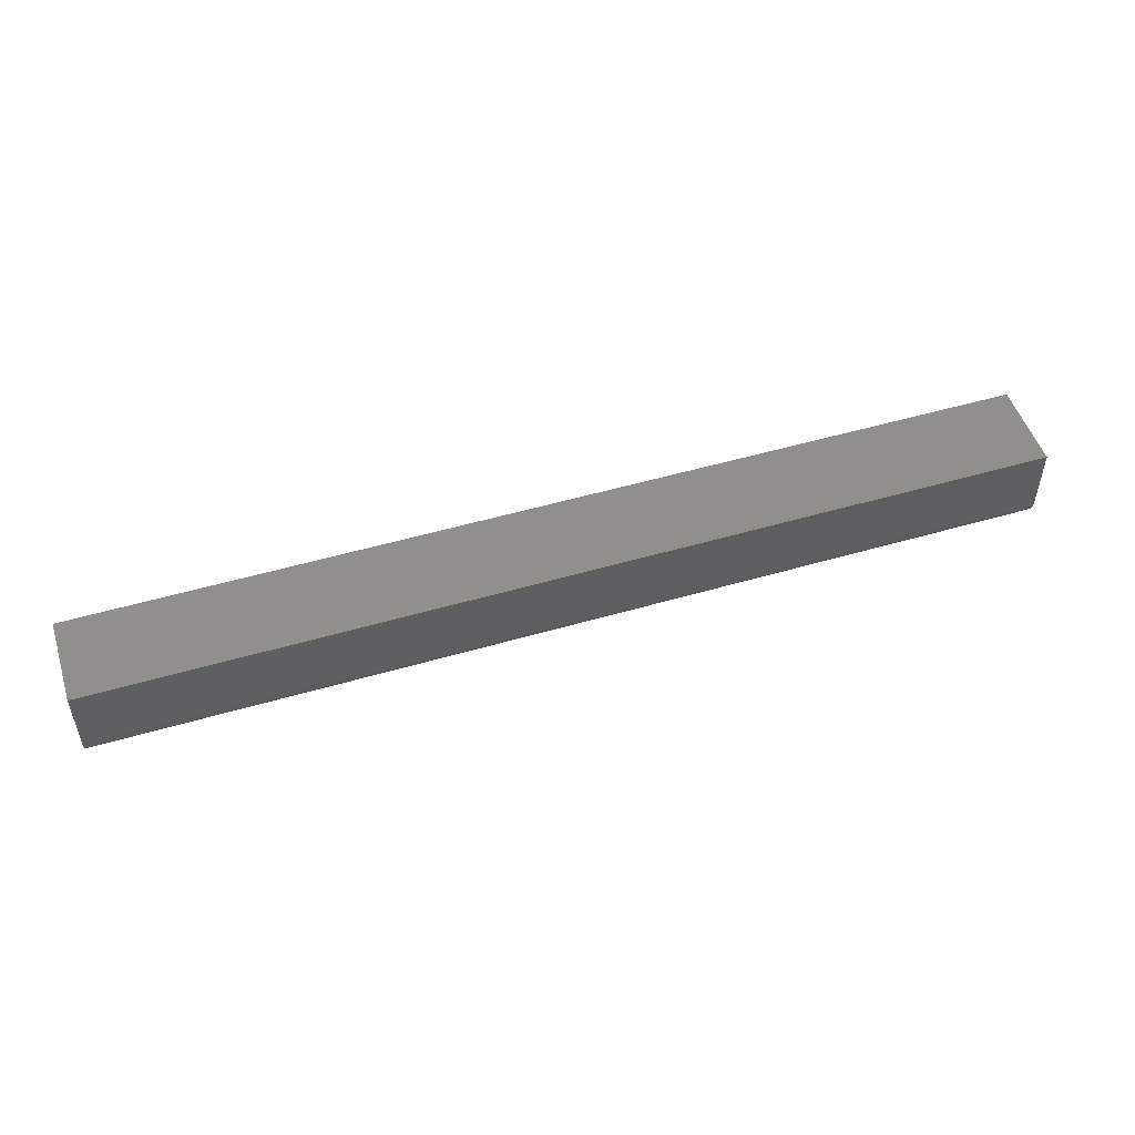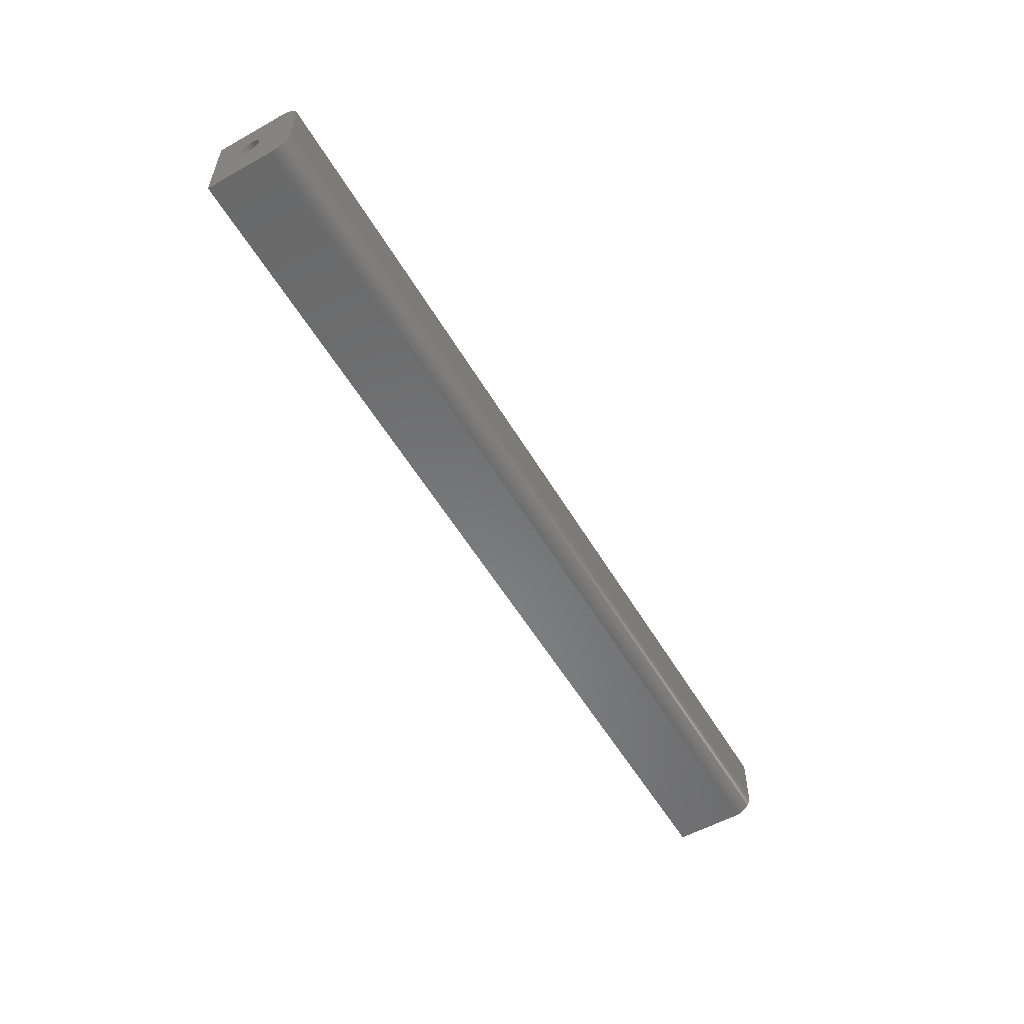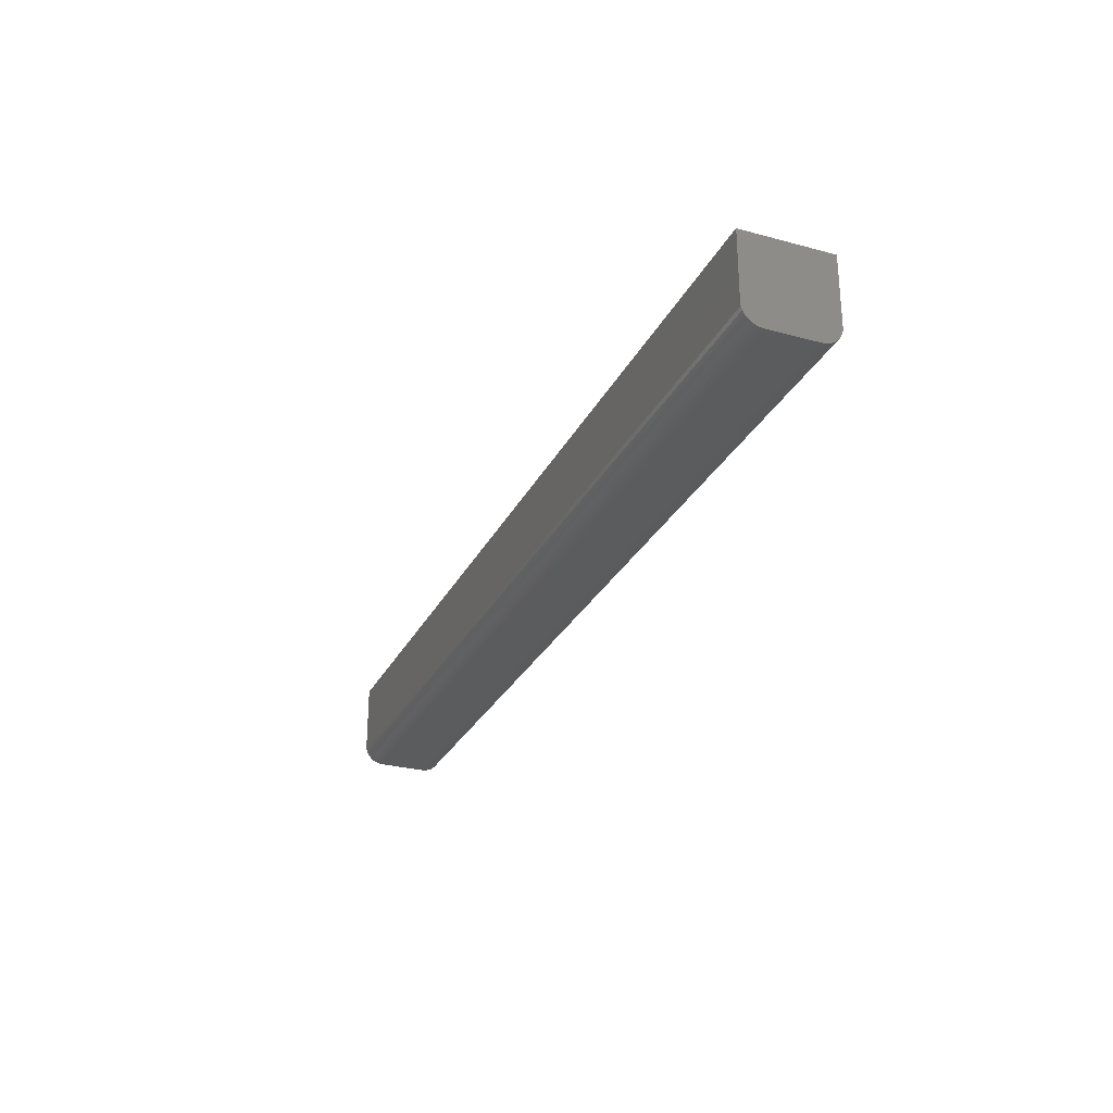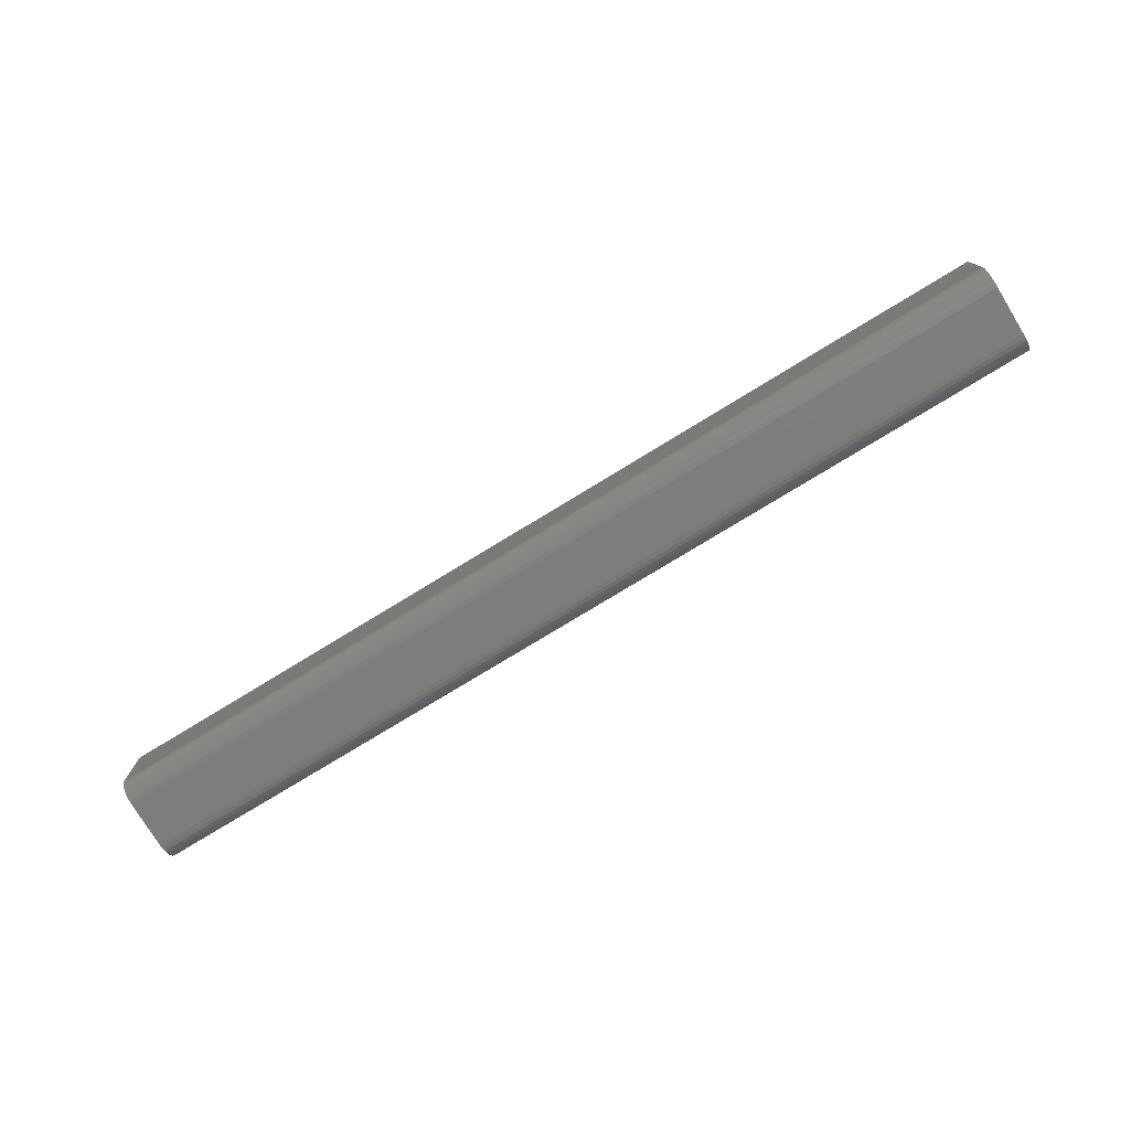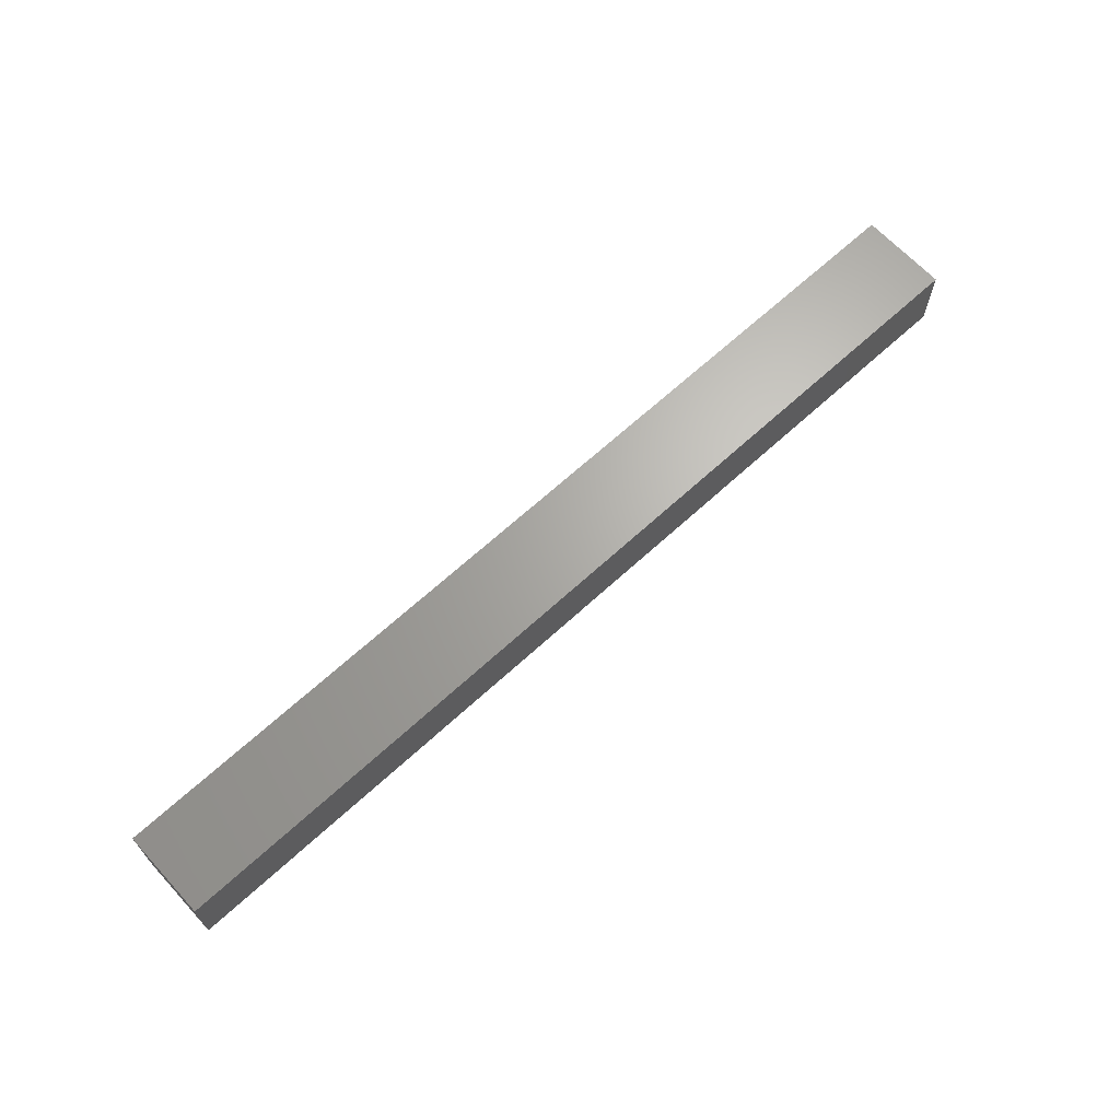
<metadata>
{"format":"stl","ext":"stl","renderer":"f3d","projection":"perspective","resolution":1024,"background":"white","views":[{"elev":50.9,"azim":162.3,"up":"+Z"},{"elev":-55.9,"azim":120.3,"up":"+Y"},{"elev":-28.1,"azim":-112.3,"up":"+Z"},{"elev":-77.1,"azim":-148.6,"up":"+Z"},{"elev":66.3,"azim":-42.7,"up":"+Z"}]}
</metadata>
<code>
# stl→obj: 104 verts, 204 faces
v 0.75 0.07031 0.01562
v 0.75 0.06912 0.009646
v 0.75 0.07001 0.01258
v 0.75 0.05469 -3.349e-18
v 0.75 0.05774 0.0003002
v 0.75 0.06067 0.001189
v 0.75 0.03914 0.03117
v 0.75 0.01562 -9.568e-19
v 0.75 4.305e-18 0.07031
v 0.75 9.568e-19 0.01562
v 0.75 0.03125 0.03906
v 0.75 0.0314 0.0406
v 0.75 0.03185 0.04208
v 0.75 0.03258 0.04345
v 0.75 0.03356 0.04464
v 0.75 0.03476 0.04563
v 0.75 0.03612 0.04636
v 0.75 0.0376 0.04681
v 0.75 0.03914 0.04696
v 0.75 0.07031 0.07031
v 0.75 0.004576 0.004576
v 0.75 0.0003002 0.01258
v 0.75 0.001189 0.009646
v 0.75 0.002633 0.006944
v 0.75 0.006944 0.002633
v 0.75 0.009646 0.001189
v 0.75 0.01258 0.0003002
v 0.75 0.0376 0.03132
v 0.75 0.03612 0.03177
v 0.75 0.03476 0.0325
v 0.75 0.03356 0.03348
v 0.75 0.03258 0.03468
v 0.75 0.03185 0.03604
v 0.75 0.0314 0.03752
v 0.75 0.06337 0.002633
v 0.75 0.06574 0.004576
v 0.75 0.06768 0.006944
v 0.75 0.04704 0.03906
v 0.75 0.04689 0.03752
v 0.75 0.04644 0.03604
v 0.75 0.04571 0.03468
v 0.75 0.04473 0.03348
v 0.75 0.04353 0.0325
v 0.75 0.04217 0.03177
v 0.75 0.04068 0.03132
v 0.75 0.04068 0.04681
v 0.75 0.04217 0.04636
v 0.75 0.04353 0.04563
v 0.75 0.04473 0.04464
v 0.75 0.04571 0.04345
v 0.75 0.04644 0.04208
v 0.75 0.04689 0.0406
v 0.7031 0.03914 0.03117
v 0.7031 0.04068 0.03132
v 0.7031 0.04217 0.03177
v 0.7031 0.04353 0.0325
v 0.7031 0.04473 0.03348
v 0.7031 0.04571 0.03468
v 0.7031 0.04644 0.03604
v 0.7031 0.04689 0.03752
v 0.7031 0.04704 0.03906
v 0.7031 0.0376 0.03132
v 0.7031 0.03612 0.03177
v 0.7031 0.03476 0.0325
v 0.7031 0.03356 0.03348
v 0.7031 0.03258 0.03468
v 0.7031 0.03185 0.03604
v 0.7031 0.0314 0.03752
v 0.7031 0.03125 0.03906
v 0.7031 0.03914 0.04696
v 0.7031 0.0376 0.04681
v 0.7031 0.03612 0.04636
v 0.7031 0.03476 0.04563
v 0.7031 0.03356 0.04464
v 0.7031 0.03258 0.04345
v 0.7031 0.03185 0.04208
v 0.7031 0.0314 0.0406
v 0.7031 0.04068 0.04681
v 0.7031 0.04217 0.04636
v 0.7031 0.04353 0.04563
v 0.7031 0.04473 0.04464
v 0.7031 0.04571 0.04345
v 0.7031 0.04644 0.04208
v 0.7031 0.04689 0.0406
v 0 0.01258 0.0003002
v 0 0.06067 0.001189
v 0 0.01562 -9.568e-19
v 0 0.05469 -3.349e-18
v 0 0.06768 0.006944
v 0 0.002633 0.006944
v 0 0.06912 0.009646
v 0 0.004576 0.004576
v 0 0.06574 0.004576
v 0 0.006944 0.002633
v 0 0.06337 0.002633
v 0 0.009646 0.001189
v 0 0.05774 0.0003002
v 0 0.001189 0.009646
v 0 0.0003002 0.01258
v 0 0.07001 0.01258
v 0 9.568e-19 0.01562
v 0 0.07031 0.01562
v 0 4.305e-18 0.07031
v 0 0.07031 0.07031
f 1 2 3
f 4 5 6
f 4 6 7
f 4 7 8
f 9 10 11
f 9 11 12
f 9 12 13
f 9 13 14
f 9 14 15
f 9 15 16
f 9 16 17
f 9 17 18
f 9 18 19
f 9 19 20
f 21 10 22
f 21 22 23
f 21 23 24
f 7 10 21
f 7 21 25
f 7 25 26
f 7 26 27
f 7 27 8
f 10 7 28
f 10 28 29
f 10 29 30
f 10 30 31
f 10 31 32
f 10 32 33
f 10 33 34
f 10 34 11
f 7 6 35
f 7 35 36
f 7 36 37
f 7 37 2
f 7 2 1
f 1 38 39
f 1 39 40
f 1 40 41
f 1 41 42
f 1 42 43
f 1 43 44
f 1 44 45
f 1 45 7
f 20 19 46
f 20 46 47
f 20 47 48
f 20 48 49
f 20 49 50
f 20 50 51
f 20 51 52
f 20 52 38
f 20 38 1
f 53 45 54
f 54 45 44
f 54 44 55
f 55 44 43
f 55 43 56
f 56 43 42
f 56 42 57
f 57 42 41
f 57 41 58
f 58 41 40
f 58 40 59
f 59 40 39
f 59 39 60
f 60 39 38
f 60 38 61
f 45 53 7
f 7 53 62
f 7 62 28
f 28 62 63
f 28 63 29
f 29 63 64
f 29 64 30
f 30 64 65
f 30 65 31
f 31 65 66
f 31 66 32
f 32 66 67
f 32 67 33
f 33 67 68
f 33 68 34
f 34 68 69
f 34 69 11
f 70 18 71
f 71 18 17
f 71 17 72
f 72 17 16
f 72 16 73
f 73 16 15
f 73 15 74
f 74 15 14
f 74 14 75
f 75 14 13
f 75 13 76
f 76 13 12
f 76 12 77
f 77 12 11
f 77 11 69
f 18 70 19
f 19 70 78
f 19 78 46
f 46 78 79
f 46 79 47
f 47 79 80
f 47 80 48
f 48 80 81
f 48 81 49
f 49 81 82
f 49 82 50
f 50 82 83
f 50 83 51
f 51 83 84
f 51 84 52
f 52 84 61
f 52 61 38
f 76 77 83
f 83 77 84
f 61 68 60
f 68 67 60
f 60 67 59
f 67 66 59
f 59 66 58
f 66 65 58
f 58 65 64
f 58 64 57
f 57 64 63
f 57 63 62
f 62 53 57
f 56 57 53
f 56 53 54
f 56 54 55
f 69 68 61
f 69 61 84
f 69 84 77
f 82 81 80
f 82 80 79
f 82 79 78
f 82 78 70
f 82 70 71
f 82 71 72
f 82 72 73
f 82 73 74
f 82 74 75
f 82 75 76
f 82 76 83
f 85 86 87
f 86 88 87
f 89 90 91
f 92 90 89
f 93 92 89
f 94 92 93
f 95 94 93
f 95 96 94
f 85 96 95
f 86 85 95
f 86 97 88
f 90 98 91
f 91 98 99
f 91 99 100
f 100 99 101
f 100 101 102
f 102 101 103
f 102 103 104
f 87 88 8
f 8 88 4
f 102 104 1
f 1 104 20
f 102 1 100
f 100 1 3
f 100 3 91
f 91 3 2
f 91 2 89
f 89 2 37
f 89 37 93
f 93 37 36
f 93 36 95
f 95 36 35
f 95 35 86
f 86 35 6
f 86 6 97
f 97 6 5
f 97 5 88
f 88 5 4
f 103 101 9
f 9 101 10
f 87 8 85
f 85 8 27
f 85 27 96
f 96 27 26
f 96 26 94
f 94 26 25
f 94 25 92
f 92 25 21
f 92 21 90
f 90 21 24
f 90 24 98
f 98 24 23
f 98 23 99
f 99 23 22
f 99 22 101
f 101 22 10
f 104 103 20
f 20 103 9

</code>
